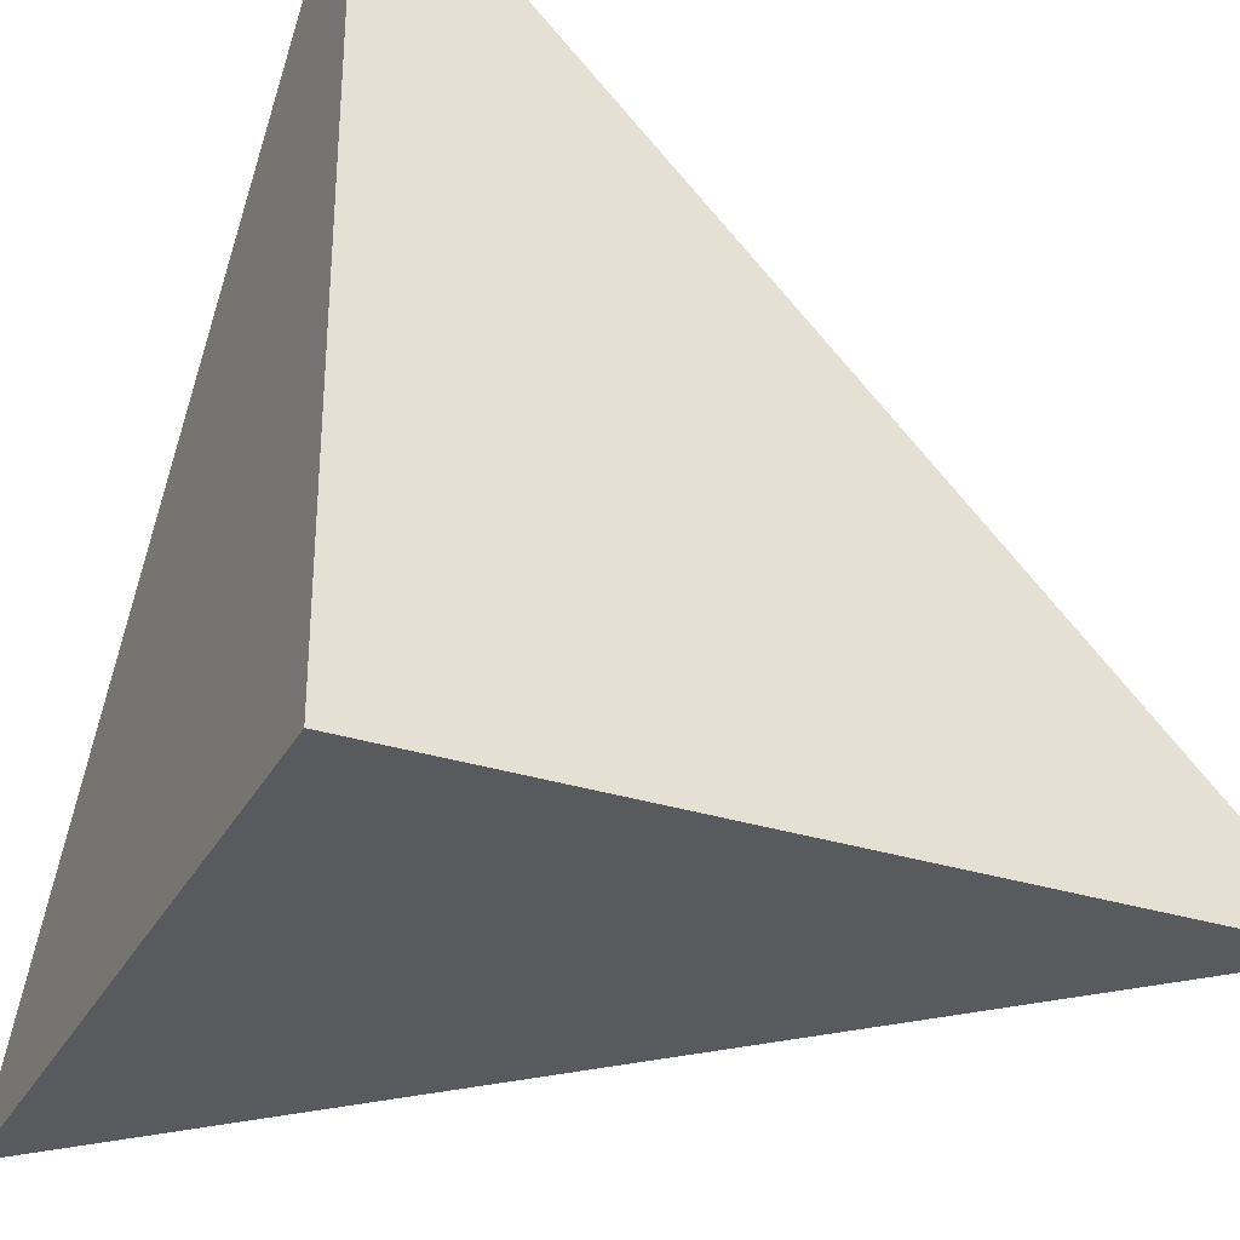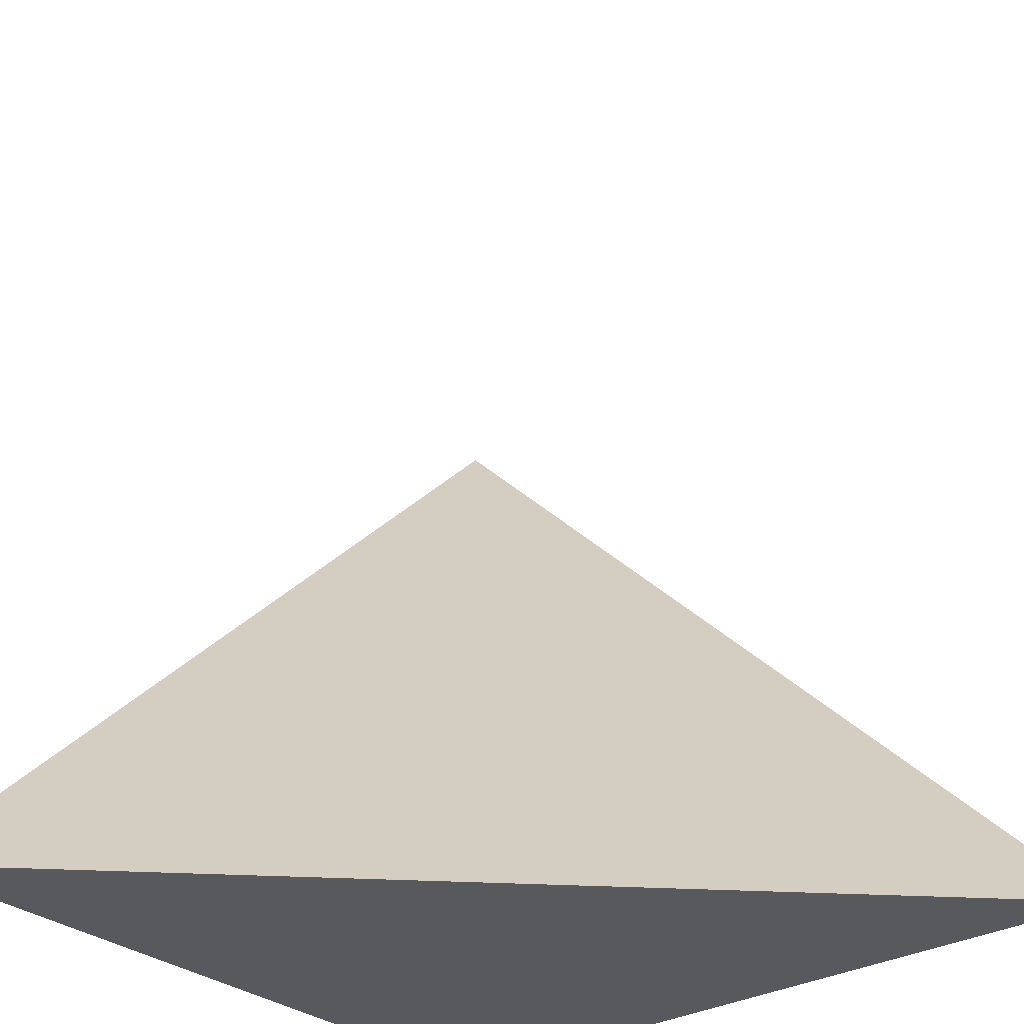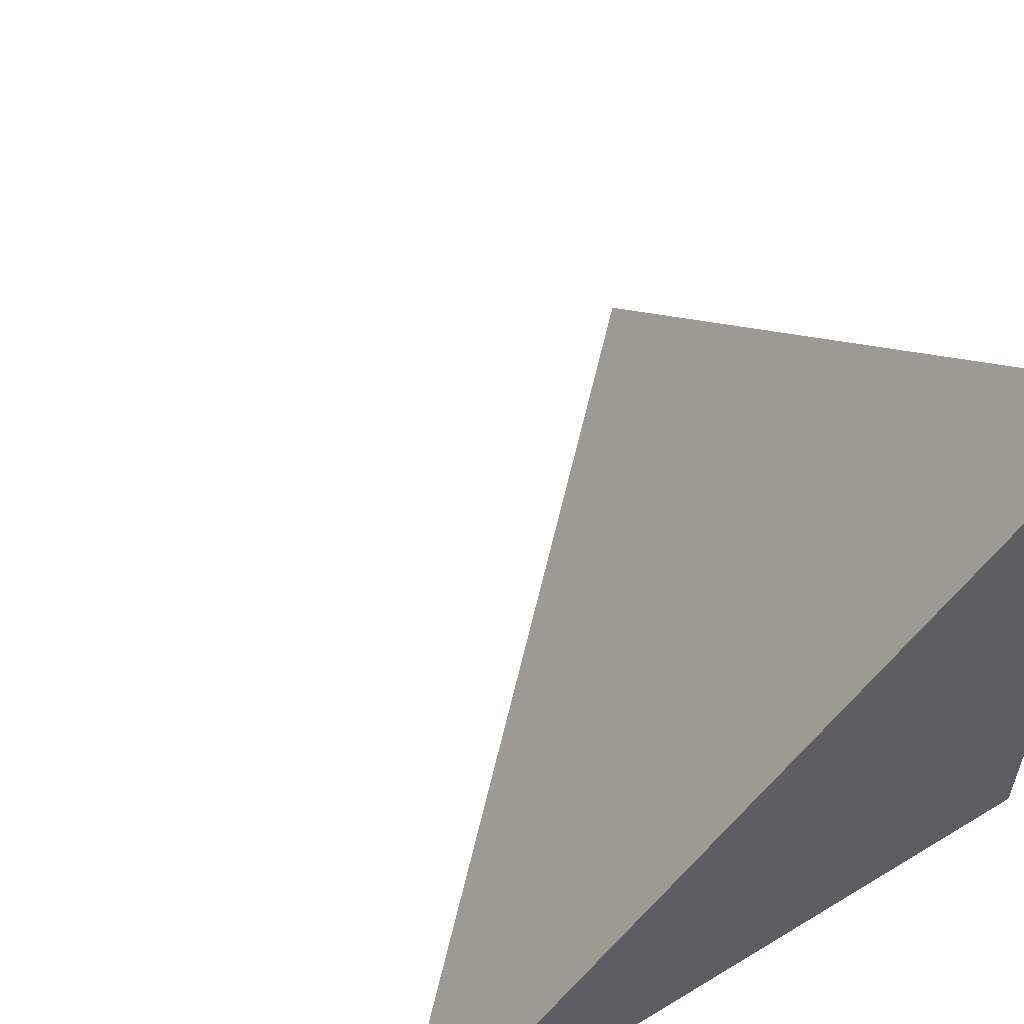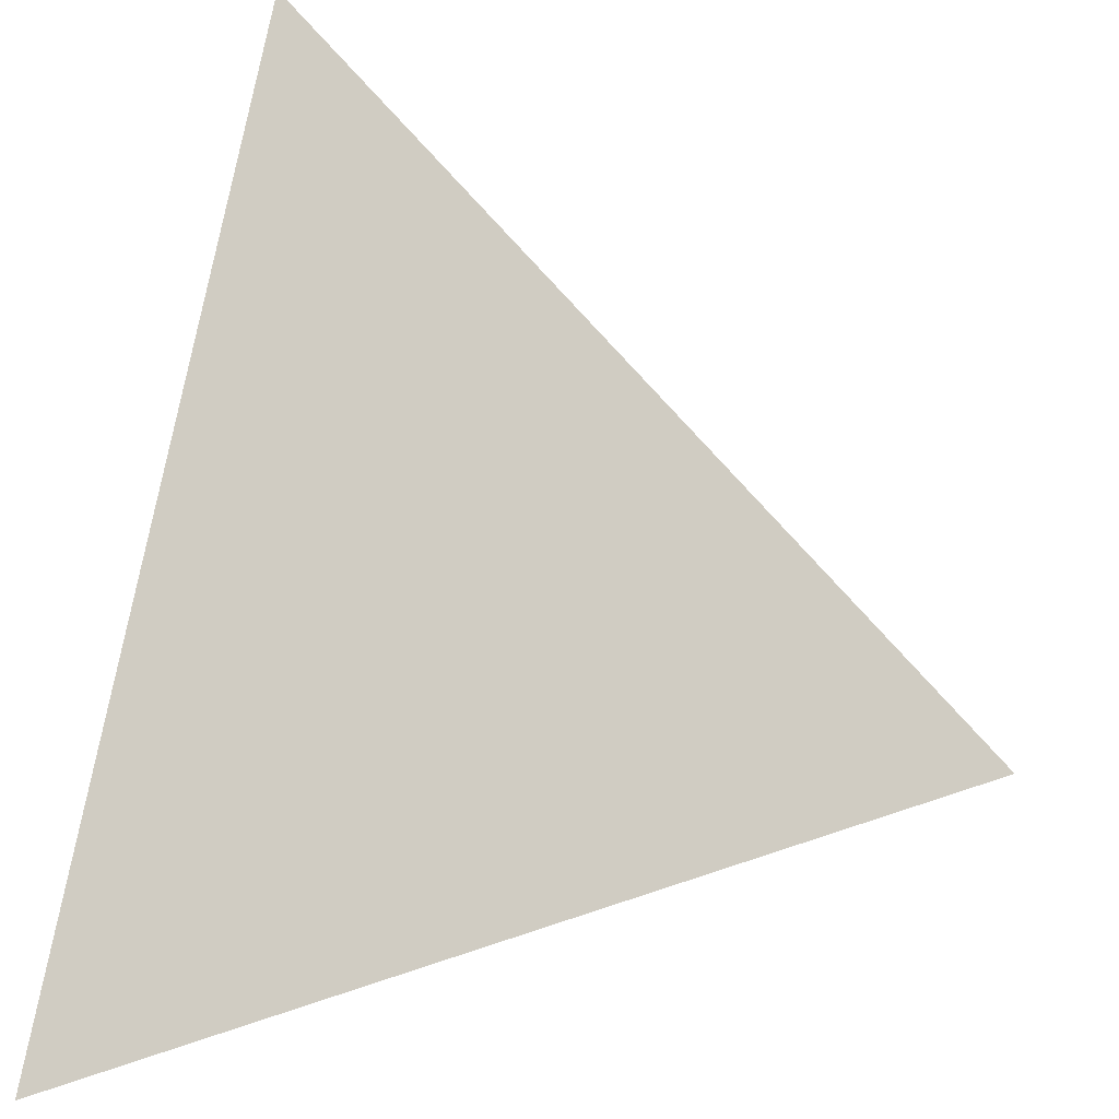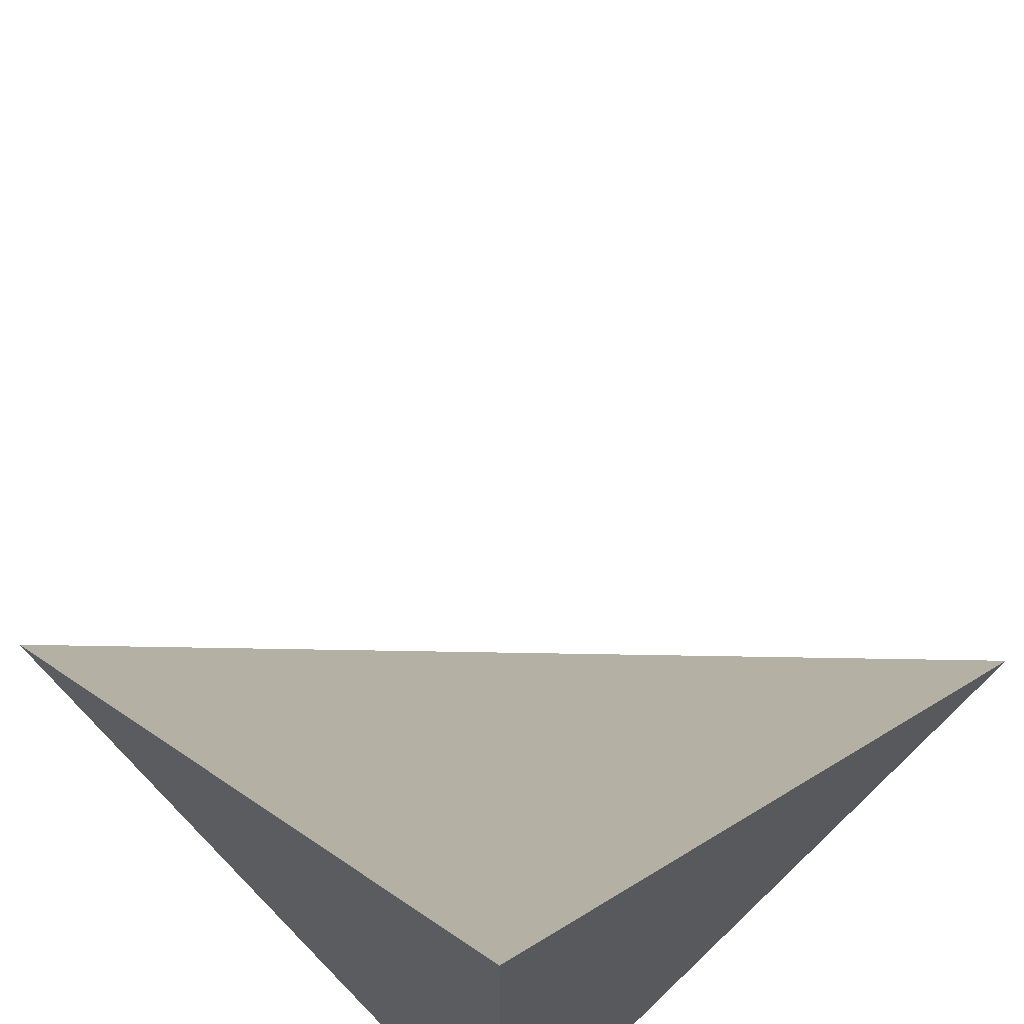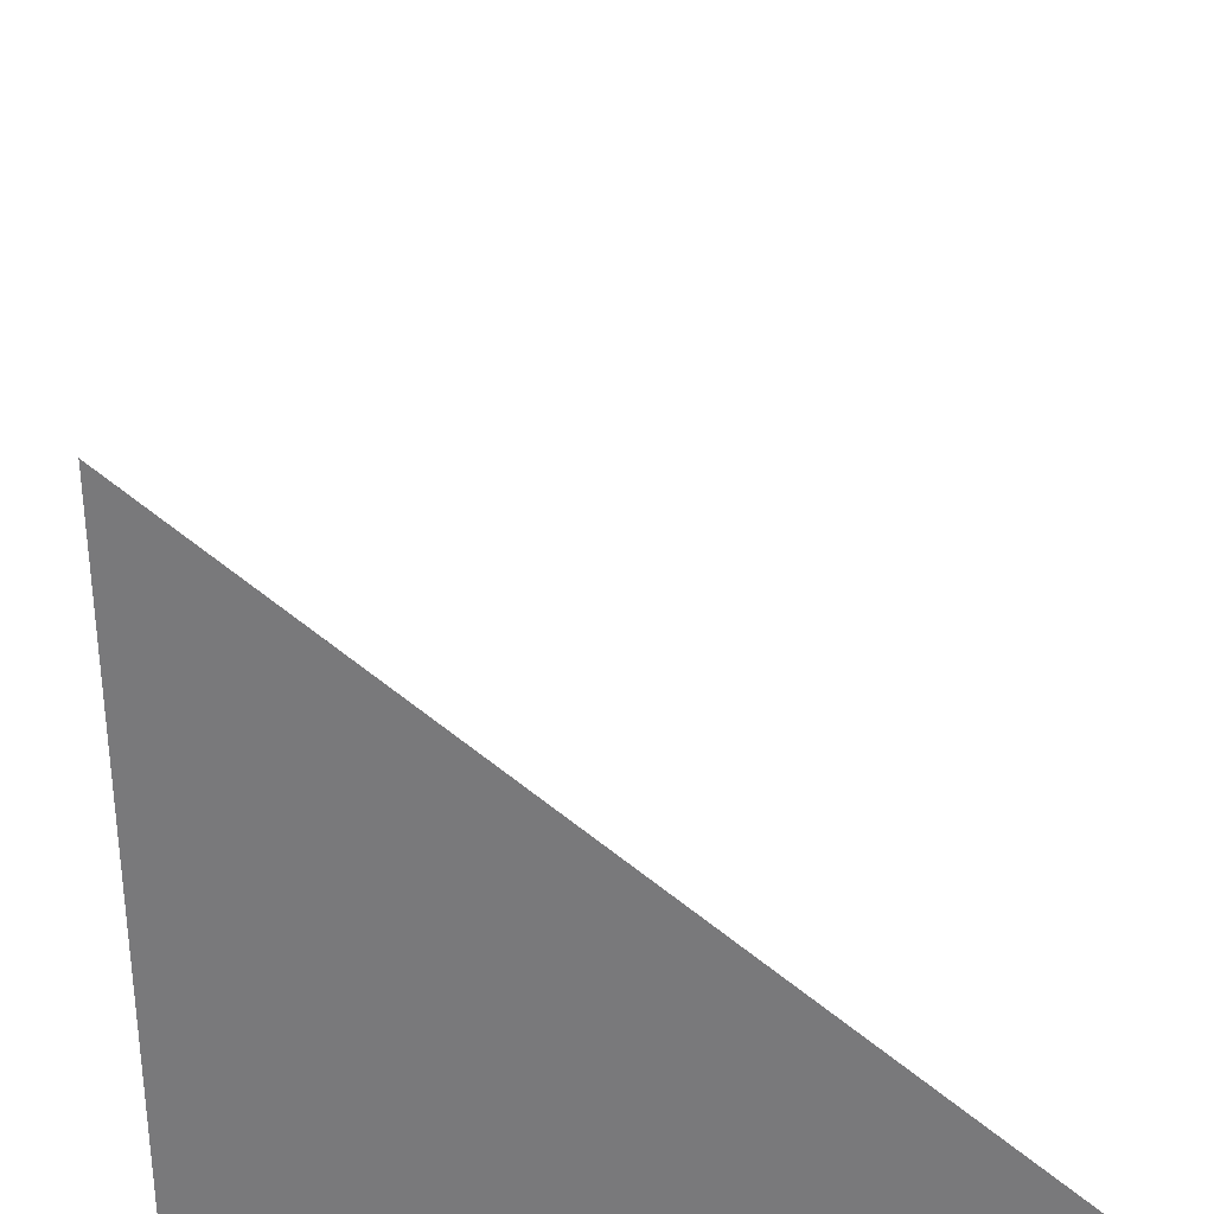
<metadata>
{"format":"obj","ext":"obj","renderer":"f3d","projection":"perspective","resolution":1024,"background":"white","views":[{"elev":-31.2,"azim":-24.5,"up":"+Z"},{"elev":-29.9,"azim":130.3,"up":"+Z"},{"elev":57.9,"azim":147.8,"up":"+Y"},{"elev":26.6,"azim":14.7,"up":"+Y"},{"elev":66.2,"azim":-134.0,"up":"+Y"},{"elev":32.5,"azim":-6.7,"up":"+Z"}]}
</metadata>
<code>
v  1  0  1
v  2  0  1
v  1  0.9999  1
v  1  0  2
f 1 3 2
f 1 4 3
f 1 2 4
f 2 3 4

</code>
